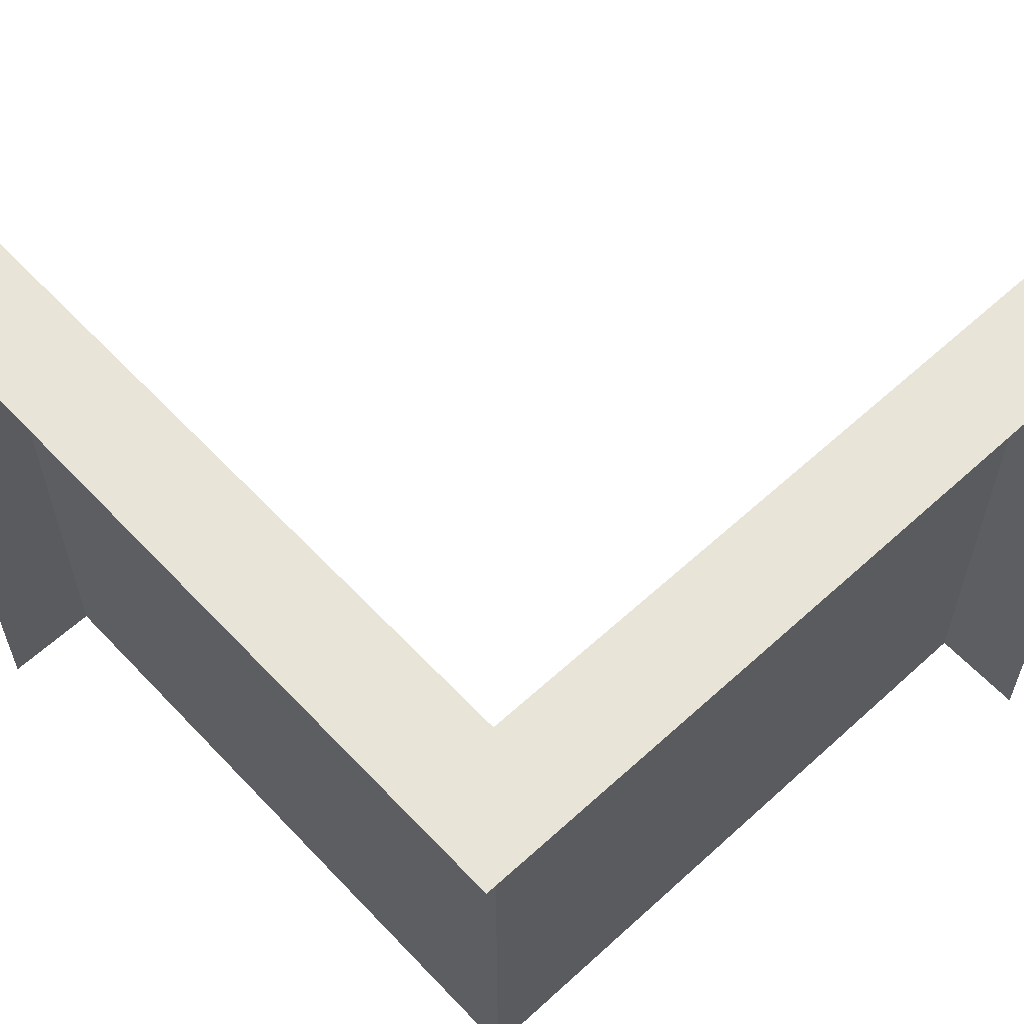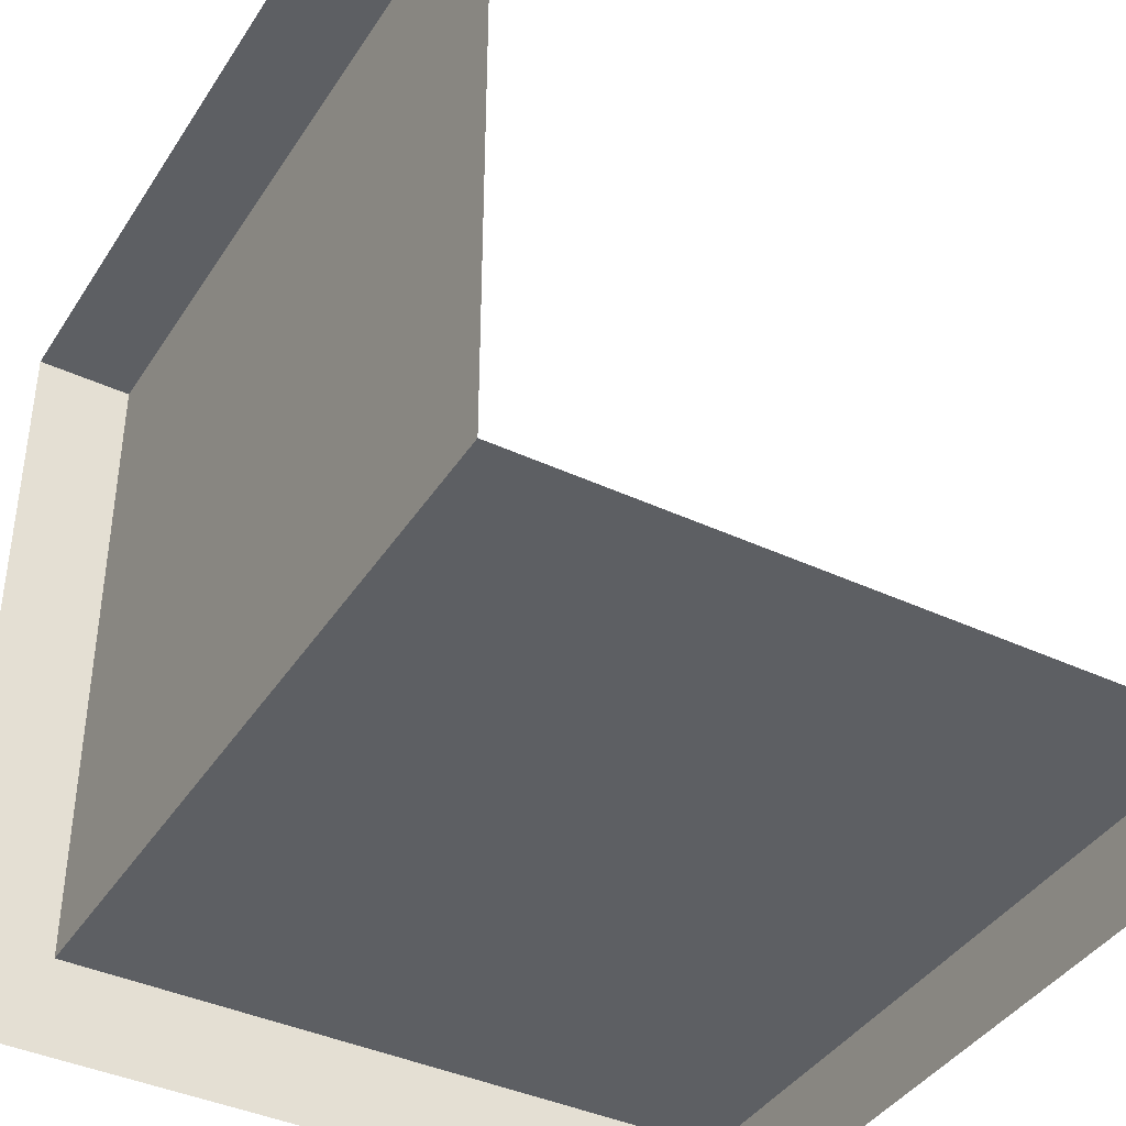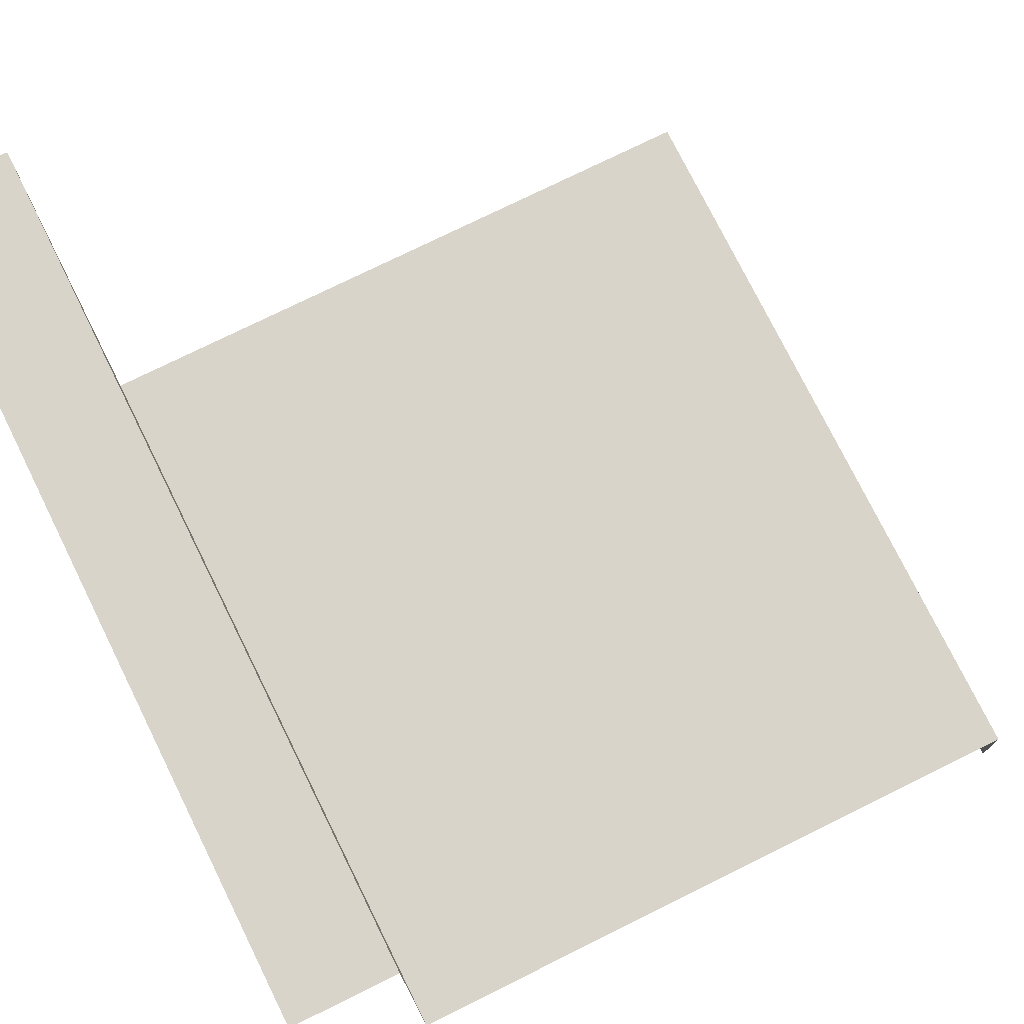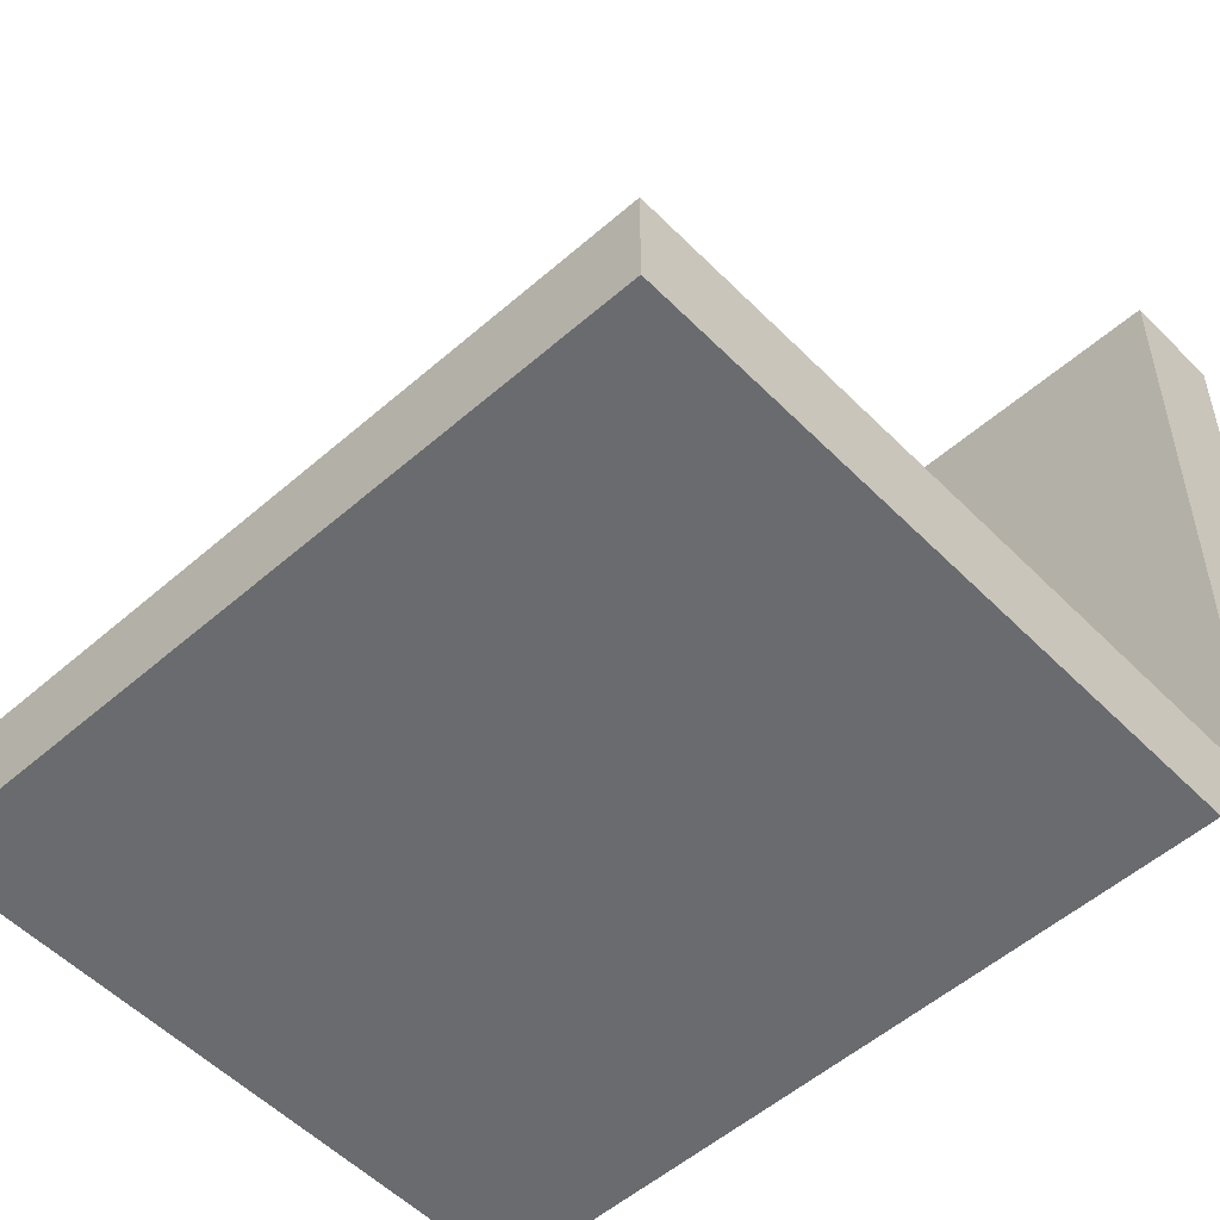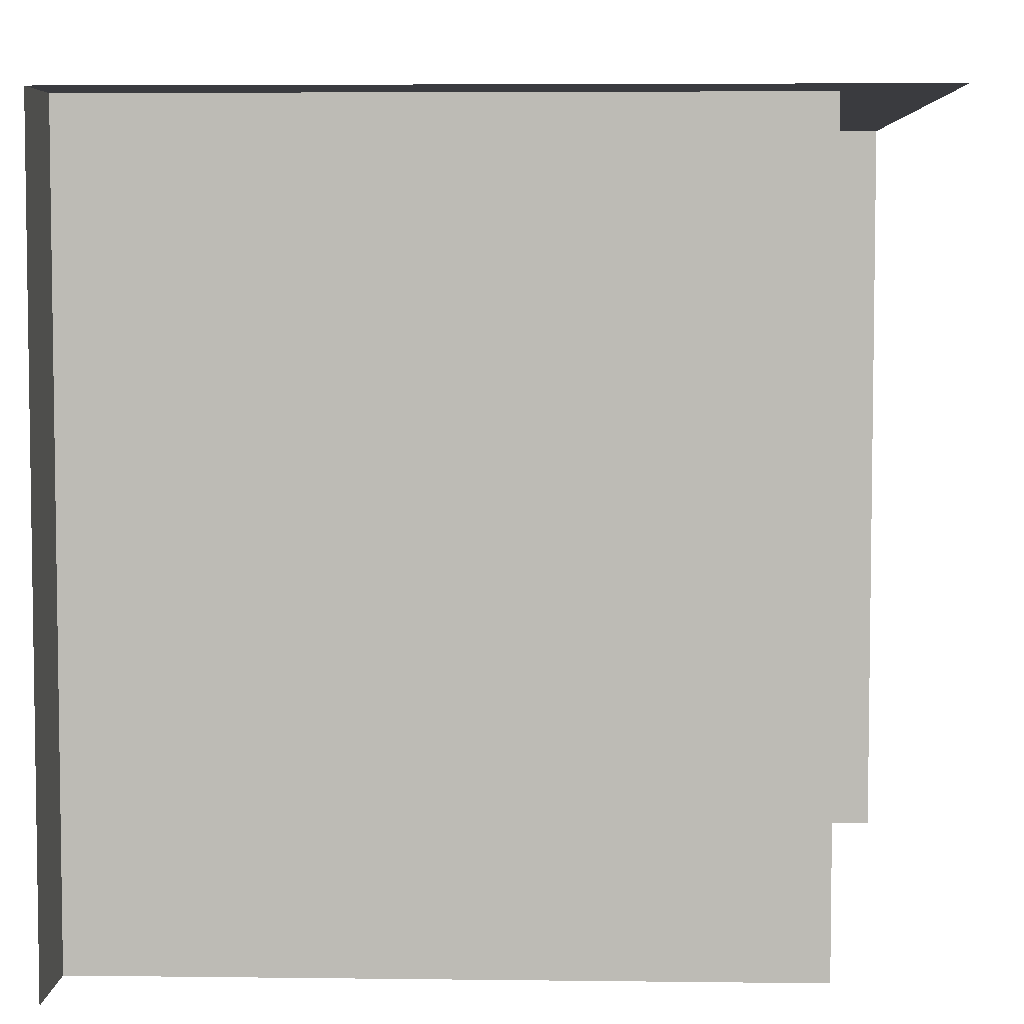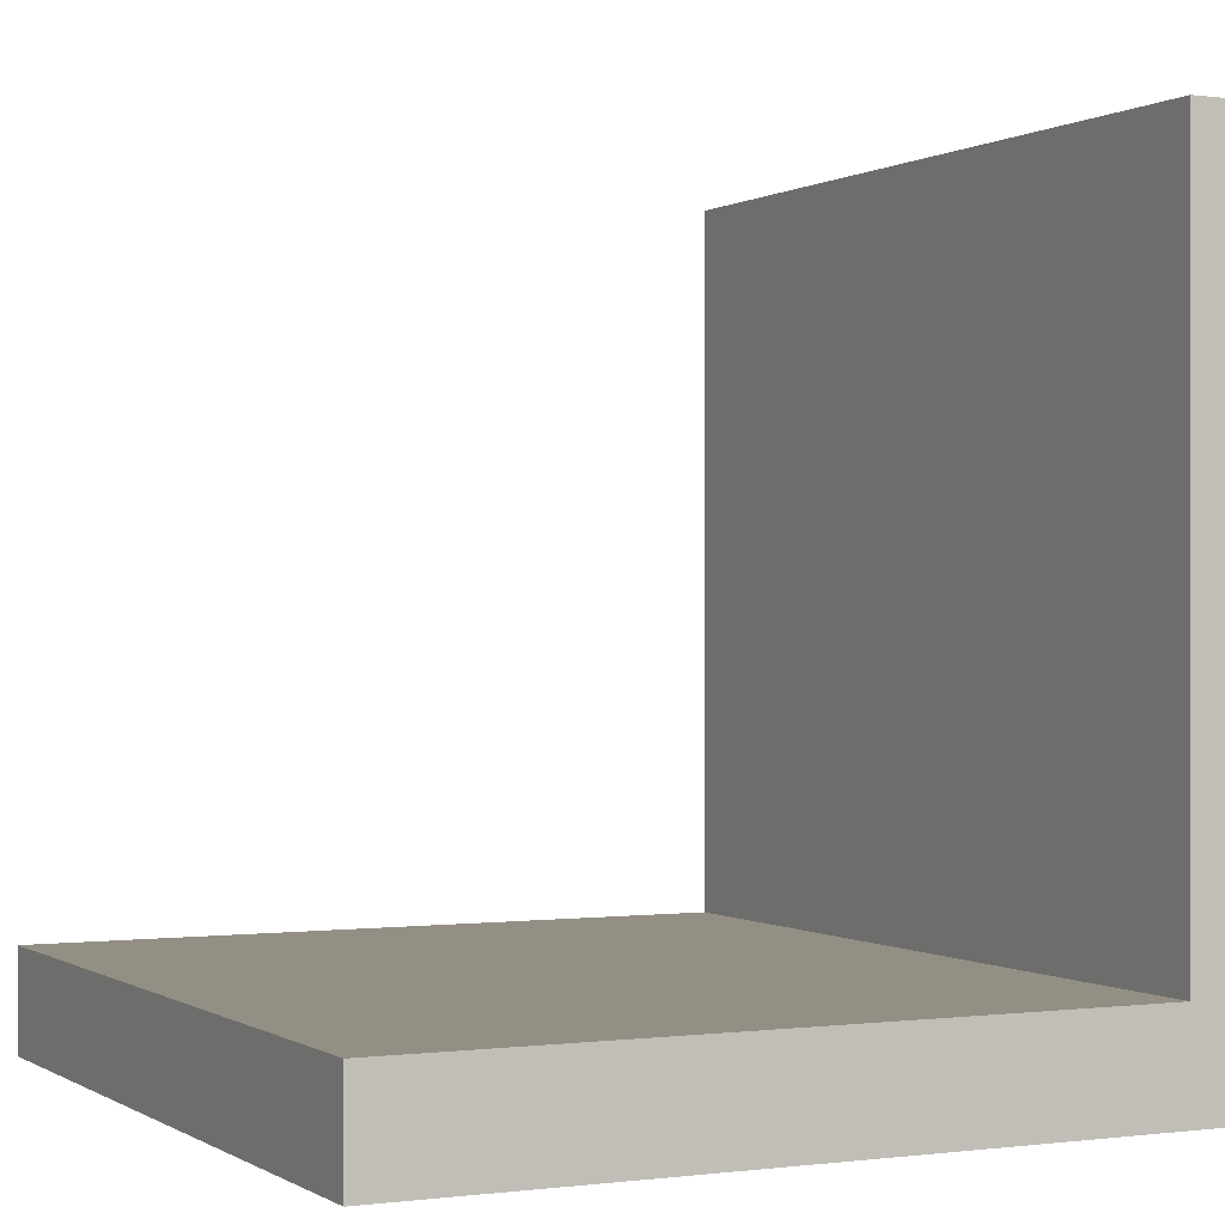
<metadata>
{"format":"obj","ext":"obj","renderer":"f3d","projection":"perspective","resolution":1024,"background":"white","views":[{"elev":60.5,"azim":-133.0,"up":"+Y"},{"elev":-40.1,"azim":-29.8,"up":"+Z"},{"elev":75.6,"azim":-26.3,"up":"+Z"},{"elev":-53.3,"azim":133.0,"up":"+Z"},{"elev":5.3,"azim":-177.8,"up":"+Y"},{"elev":0.1,"azim":153.7,"up":"+Z"}]}
</metadata>
<code>
g default
v -16 128 0
v -16 128 -128
v -16 0 0
v -0.000366 0 0
v -0.000366 128 0
v -0.000366 128 -128
v -0.000366 0 -112
v -0.000366 128 -112
v -16 128 -112
v 112 0 -112
v 112 128 -112
v 112 0 -128
v 112 128 -128
g nj_house_single_wall_Ltrun_in_01
f 4 7 8 5
f 5 8 9 1
f 5 1 3 4
f 11 10 12 13
f 9 8 6 2
f 8 7 10 11
f 6 8 11 13

</code>
